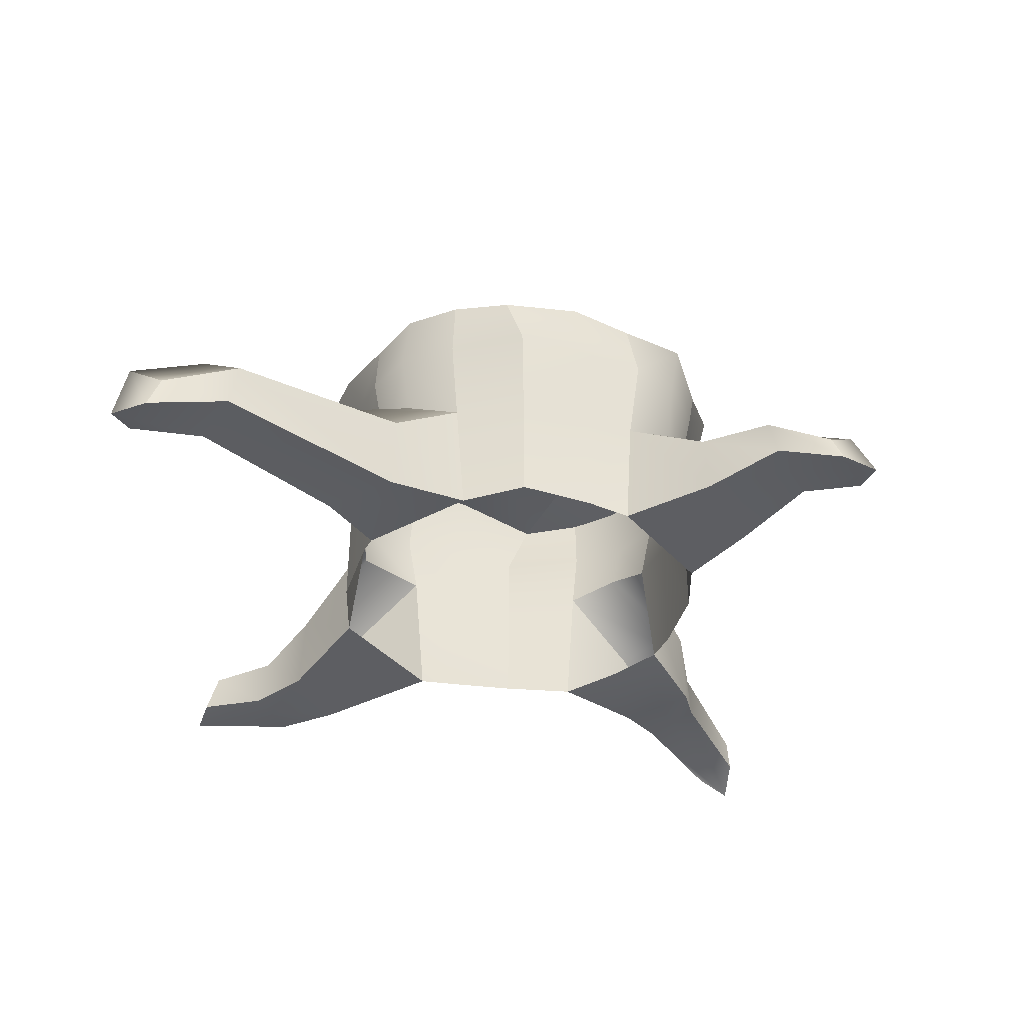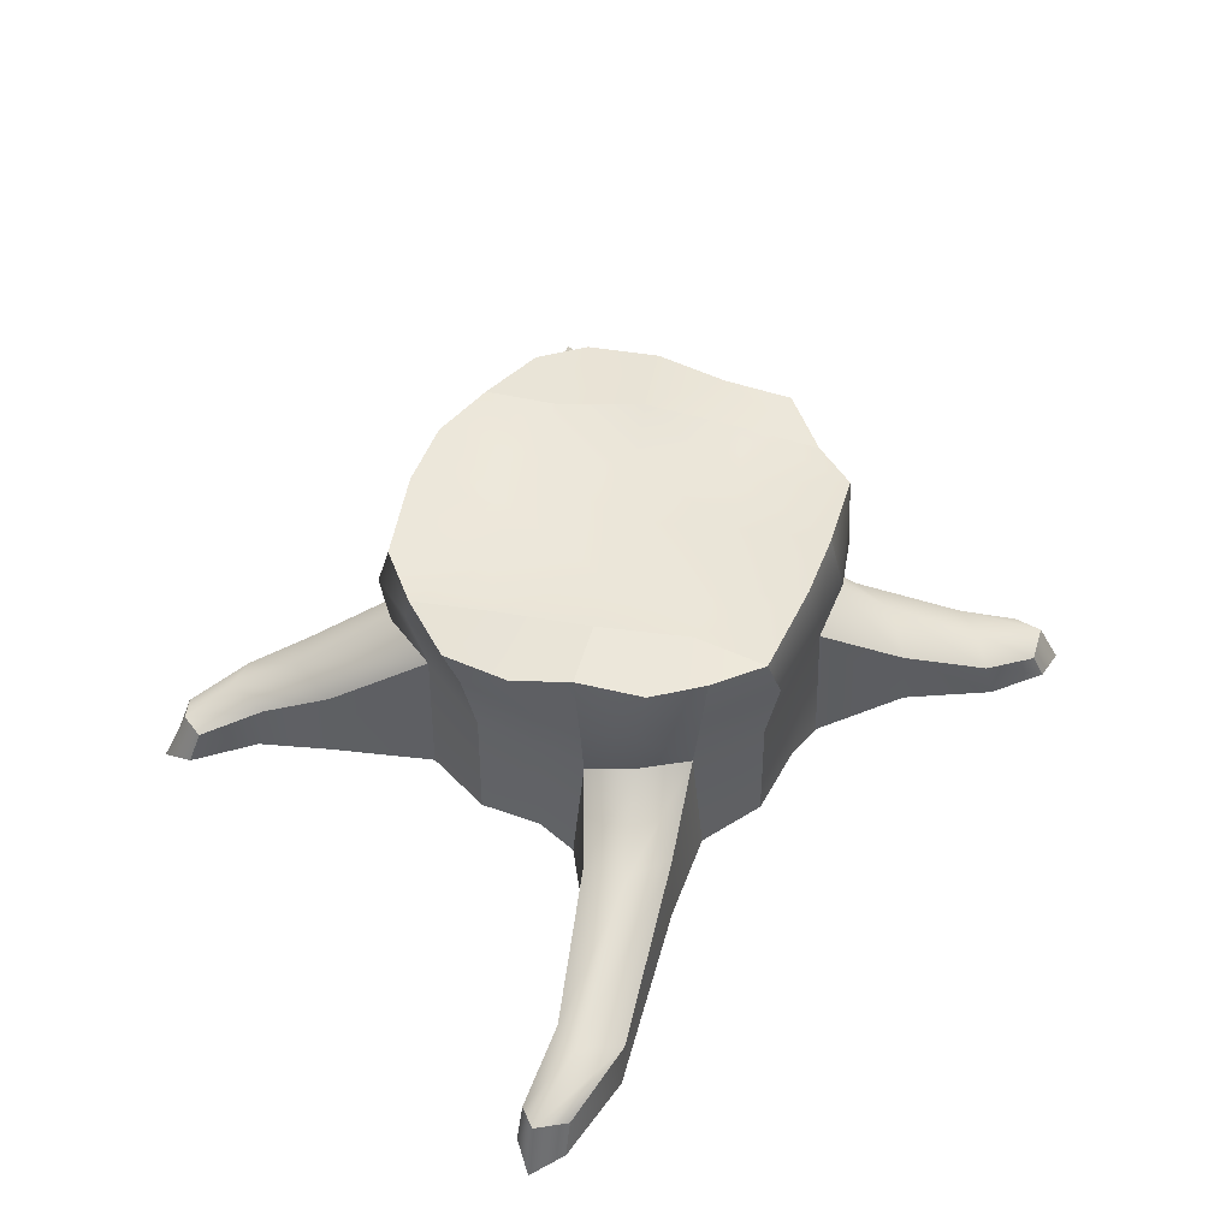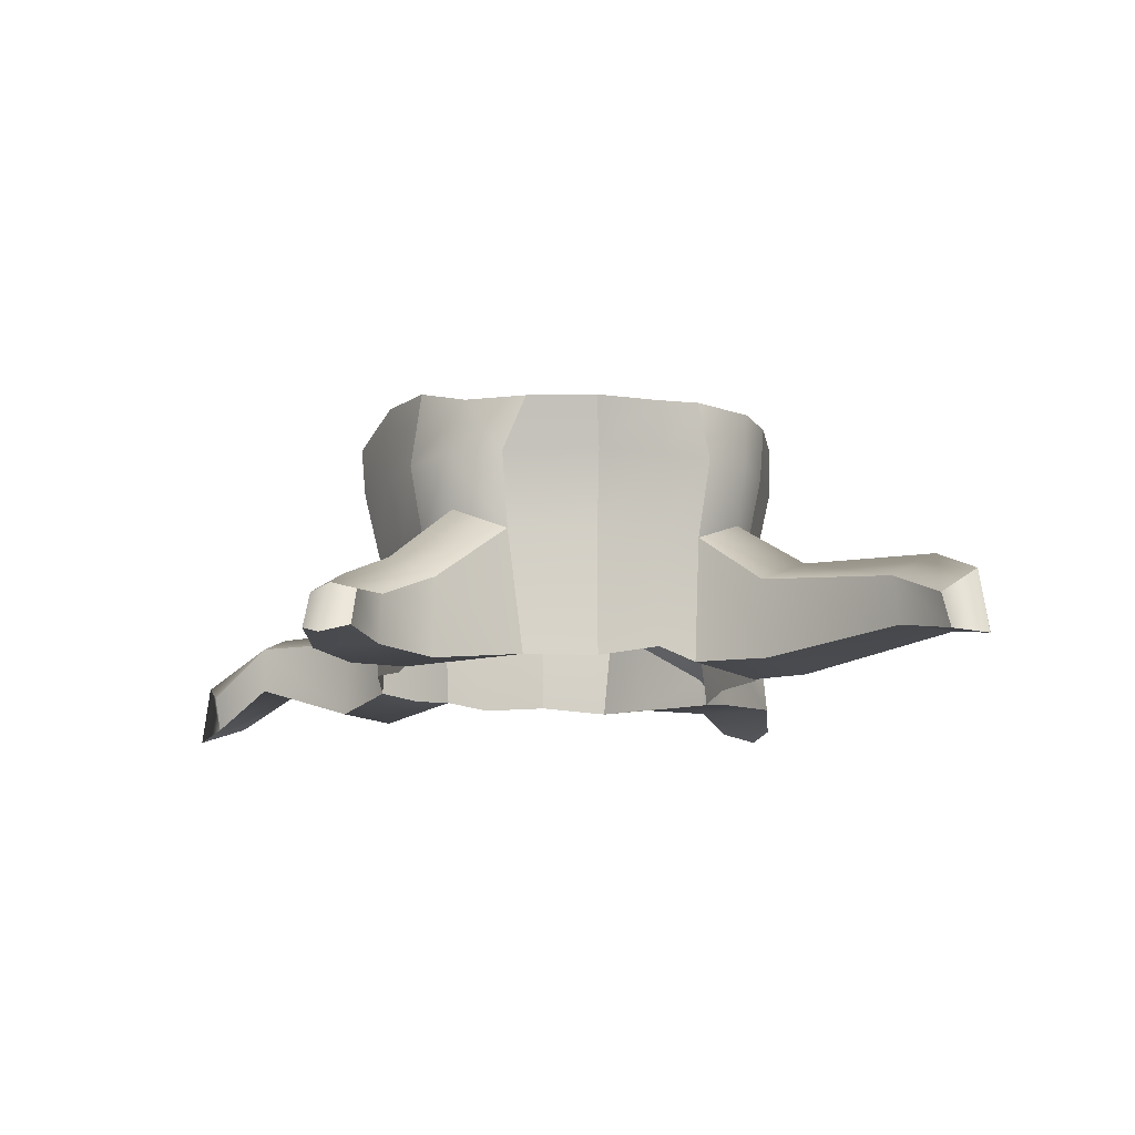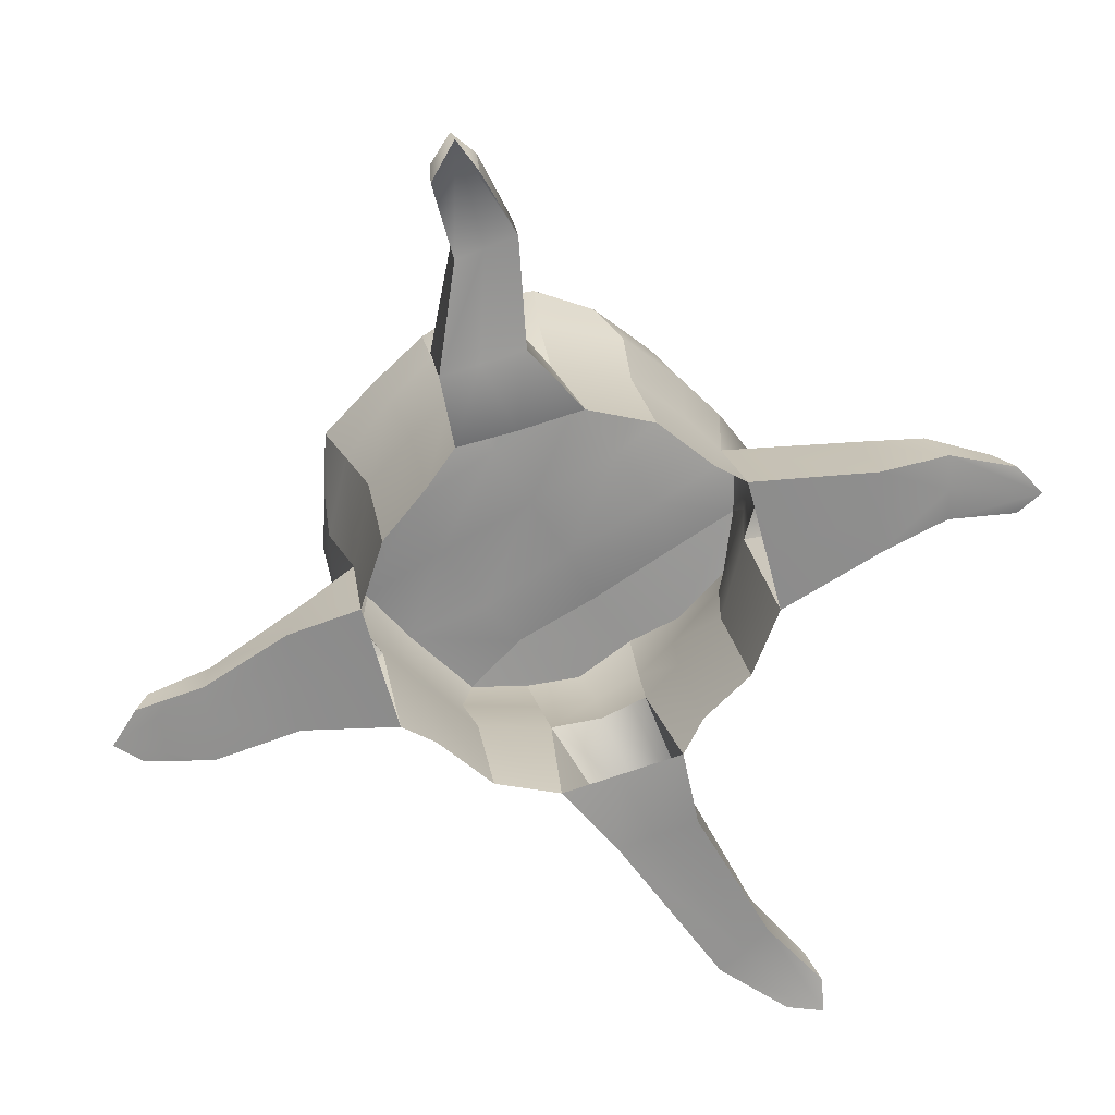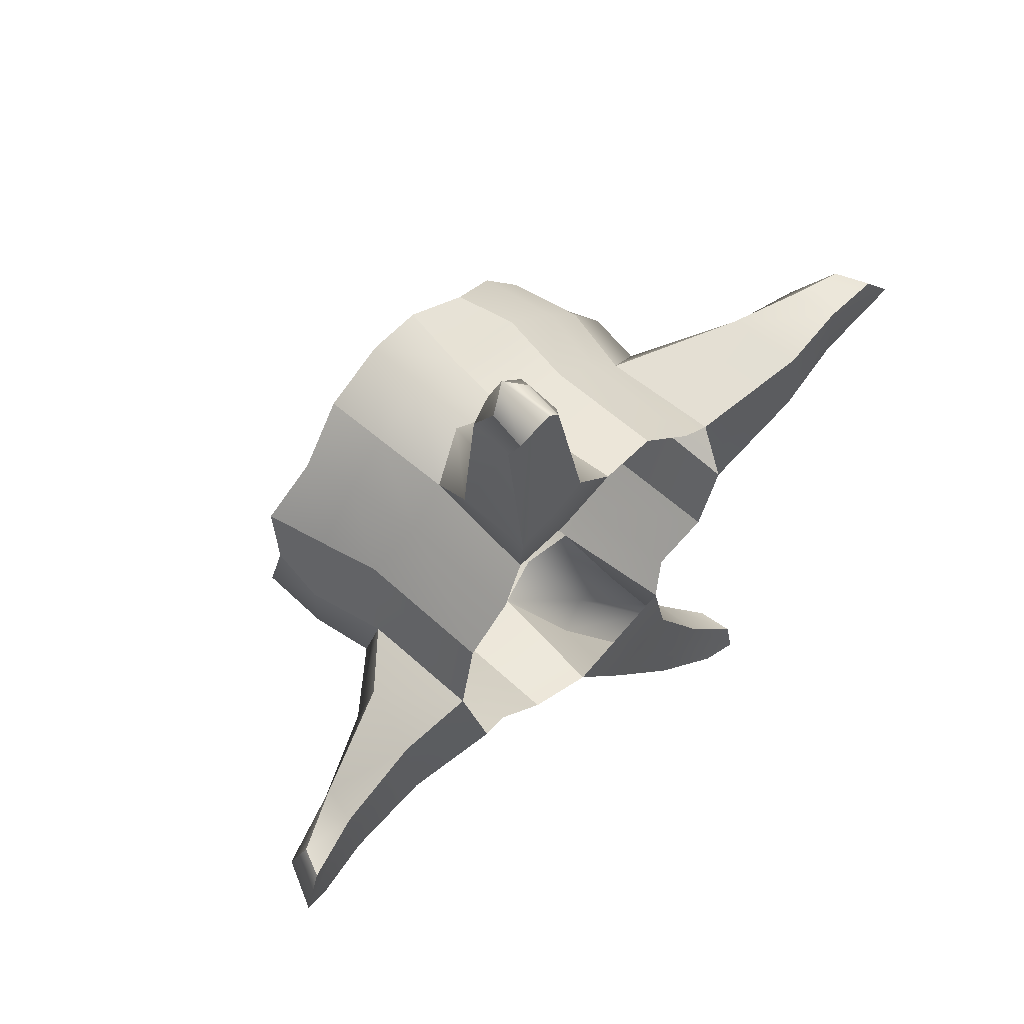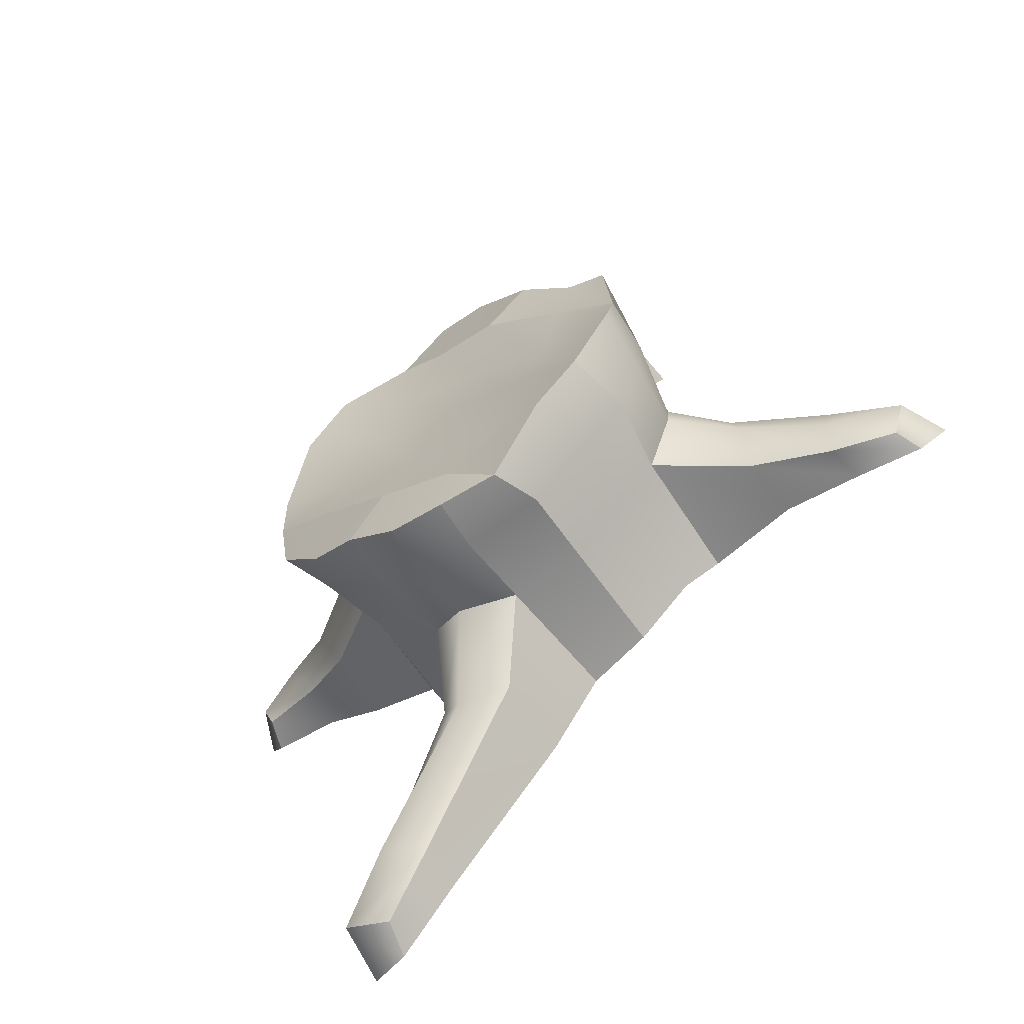
<metadata>
{"format":"obj","ext":"obj","renderer":"f3d","projection":"perspective","resolution":1024,"background":"white","views":[{"elev":-36.8,"azim":-159.6,"up":"+Y"},{"elev":50.0,"azim":159.9,"up":"+Y"},{"elev":-12.0,"azim":106.7,"up":"+Y"},{"elev":24.4,"azim":-9.6,"up":"+Z"},{"elev":58.7,"azim":-46.7,"up":"+Z"},{"elev":-62.6,"azim":-145.1,"up":"+Z"}]}
</metadata>
<code>
g RoadKillOut
o RoadKillOut
v 1.862 0.1495 -0.919
v 1.165 0.1495 -1.782
v -0.1181 0.1495 -2.125
v -0.8089 0.2492 -2
v -1.773 0.1495 -1.198
v -2.134 0.1495 0.1507
v -1.895 0.2171 0.8392
v -1.159 0.2172 1.783
v 0.1121 0.1495 2.124
v 0.8413 0.2278 1.906
v 1.761 0.1495 1.243
v 2.146 0.1495 -0.196
v 1.85 1.51 -0.912
v 1.04 1.51 -1.801
v 0 1.51 -2.08
v -0.8019 1.51 -1.988
v -1.801 1.51 -1.04
v -2.08 1.51 0
v -1.883 1.711 0.8322
v -1.04 1.51 1.801
v 0 1.51 2.08
v 0.8342 1.51 1.894
v 1.801 1.51 1.04
v 2.08 1.51 0
v 2.016 2.322 -0.9813
v 1.132 2.344 -1.957
v 0.000287 2.358 -2.259
v -0.8565 2.362 -2.172
v -1.959 2.353 -1.128
v -2.263 2.335 0.002795
v -2.054 2.313 0.8942
v -1.132 2.291 1.962
v -0.000369 2.276 2.264
v 0.8938 2.273 2.068
v 1.959 2.281 1.133
v 2.262 2.299 0.00214
v 2.187 2.844 -1.007
v 1.149 2.965 -1.839
v -0.04329 2.938 -2.293
v -0.6788 2.874 -2.221
v -1.814 3.026 -1.071
v -2.258 2.862 0.2547
v -2.217 2.973 0.9171
v -1.145 2.988 1.954
v 0.0567 2.952 2.408
v 0.6832 2.855 2.201
v 1.844 3.106 1.058
v 2.287 2.869 -0.2658
v 0.7378 2.971 -1.266
v 0.007096 2.905 -0.01515
v -0.7248 3.089 1.243
v 2.755 0.07469 -4.68
v 2.38 0.07469 -5.004
v 2.294 0.4483 -4.891
v 2.657 0.4483 -4.578
v -4.35 0.1779 -1.373
v -4.403 0.1779 -0.789
v -4.275 0.4774 -0.7769
v -4.223 0.4774 -1.342
v -1.366 0.0327 4.493
v -0.9174 -0.02573 4.598
v -0.8881 0.3679 4.659
v -1.322 0.4245 4.558
v 4.535 0.07469 1.247
v 4.56 0.07469 0.7397
v 4.418 0.4483 0.7409
v 4.394 0.4483 1.232
v -3.636 0.7613 -0.6761
v -3.726 0.35 -0.6834
v -3.65 0.35 -1.517
v -3.562 0.7613 -1.494
v -2.616 1.054 -0.1519
v -2.868 0.2928 -0.1418
v -2.77 0.2928 -1.225
v -2.72 0.9634 -1.21
v -0.4856 0.8474 3.857
v -0.5038 0.3522 3.85
v -1.107 0.4367 3.614
v -1.078 0.9304 3.625
v -0.4682 0.8652 2.763
v -0.478 0.02876 2.819
v -1.325 0.02877 2.592
v -1.306 0.8652 2.539
v 3.719 0.5299 0.7501
v 3.818 0.01688 0.7483
v 3.783 0.01688 1.447
v 3.685 0.5299 1.436
v 3.056 0.8186 0.4431
v 3.112 -0.01788 0.4407
v 3.068 -0.01788 1.331
v 3.012 0.8186 1.323
v 1.592 0.7522 -4.469
v 1.652 0.2392 -4.548
v 2.176 0.2392 -4.097
v 2.107 0.7522 -4.026
v 0.4679 0.961 -2.765
v 0.4775 0.07684 -2.82
v 1.335 0.1246 -2.591
v 1.316 0.961 -2.538
v -1.957 0.1495 -0.5091
v -2.821 0.2928 -0.6683
v -3.689 0.35 -1.089
v -4.648 0.0899 -1.124
v -4.404 0.6084 -1.103
v -3.601 0.8982 -1.125
v -2.771 1.188 -0.7109
v -2.146 1.669 -0.5875
v -2.236 2.362 -0.645
v -2.279 3.057 -0.4582
v -0.3931 2.91 0.6256
v 1.37 3.111 1.603
v 1.534 2.277 1.559
v 1.41 1.51 1.431
v 1.42 0.1495 1.441
v -0.557 0.1495 1.944
v -0.9289 0.02877 2.698
v -0.8249 0.3972 3.724
v -1.156 -0.1307 4.943
v -1.119 0.5068 4.836
v -0.8007 1 3.734
v -0.914 1.073 2.793
v -0.5533 1.718 2.139
v -0.6042 2.281 2.27
v -0.5058 2.973 2.344
v 0.07813 2.957 1.68
v 0.5065 2.866 1.149
v 0.9721 2.87 0.5316
v 1.551 2.95 -0.7528
v 1.696 2.87 -1.539
v 1.519 2.333 -1.569
v 1.396 1.51 -1.445
v 1.405 0.2916 -1.455
v 1.966 0.1495 0.4768
v 3.092 -0.01788 0.8464
v 3.802 0.01688 1.067
v 4.777 -0.02151 0.9843
v 4.503 0.5083 0.978
v 3.933 0.7141 1.076
v 3.265 1.003 0.8576
v 2.299 1.694 0.5351
v 2.377 2.288 0.5843
v 2.289 2.872 0.407
v 1.416 2.895 -0.1173
v 0.4115 2.907 -0.666
v -1.342 3.058 -1.631
v -1.508 2.358 -1.579
v -1.387 1.51 -1.454
v -1.396 0.2492 -1.464
v 0.4898 0.1495 -1.963
v 0.8786 0.1246 -2.713
v 1.897 0.2392 -4.337
v 2.771 0.004459 -5.045
v 2.679 0.6585 -4.938
v 2.048 0.9624 -4.455
v 0.9746 1.171 -2.926
v 0.5966 1.713 -2.124
v 0.6546 2.364 -2.234
v 0.562 2.952 -2.239
v -0.1167 2.971 -1.723
v -0.5249 2.859 -1.205
v -0.9997 3.002 -0.5877
v -1.295 2.861 0.08172
v -1.58 2.968 0.7075
v -1.707 2.861 1.496
v -1.572 2.302 1.521
v -1.445 1.51 1.396
v -1.455 0.1495 1.405
f 132 2 14 131
f 52 152 153 55
f 3 4 16 15
f 148 5 17 147
f 56 103 104 59
f 6 7 19 18
f 167 8 20 166
f 60 118 119 63
f 9 10 22 21
f 114 11 23 113
f 64 136 137 67
f 12 1 13 24
f 131 14 26 130
f 14 156 157 26
f 15 16 28 27
f 147 17 29 146
f 17 107 108 29
f 18 19 31 30
f 166 20 32 165
f 20 122 123 32
f 21 22 34 33
f 113 23 35 112
f 23 140 141 35
f 24 13 25 36
f 130 26 38 129
f 26 157 158 38
f 27 28 40 39
f 146 29 41 145
f 29 108 109 41
f 30 31 43 42
f 165 32 44 164
f 32 123 124 44
f 33 34 46 45
f 112 35 47 111
f 35 141 142 47
f 36 25 37 48
f 126 127 50 110
f 127 143 144 50
f 50 144 160 161
f 110 50 161 162
f 125 51 44 124
f 49 128 129 38
f 159 49 38 158
f 51 163 164 44
f 2 149 150 98
f 3 15 96 97
f 156 14 99 155
f 14 2 98 99
f 5 100 101 74
f 6 18 72 73
f 107 17 75 106
f 17 5 74 75
f 8 115 116 82
f 9 21 80 81
f 122 20 83 121
f 20 8 82 83
f 11 133 134 90
f 12 24 88 89
f 140 23 91 139
f 23 11 90 91
f 69 68 58 57
f 70 102 103 56
f 71 70 56 59
f 105 71 59 104
f 73 72 68 69
f 74 101 102 70
f 75 74 70 71
f 106 75 71 105
f 77 76 62 61
f 78 117 118 60
f 79 78 60 63
f 120 79 63 119
f 81 80 76 77
f 82 116 117 78
f 83 82 78 79
f 121 83 79 120
f 85 84 66 65
f 86 135 136 64
f 87 86 64 67
f 138 87 67 137
f 89 88 84 85
f 90 134 135 86
f 91 90 86 87
f 139 91 87 138
f 93 92 54 53
f 94 151 152 52
f 95 94 52 55
f 154 95 55 153
f 97 96 92 93
f 98 150 151 94
f 99 98 94 95
f 155 99 95 154
f 100 6 73 101
f 102 101 73 69
f 103 102 69 57
f 104 103 57 58
f 68 105 104 58
f 72 106 105 68
f 18 107 106 72
f 108 107 18 30
f 109 108 30 42
f 51 110 162 163
f 125 126 110 51
f 34 112 111 46
f 22 113 112 34
f 10 114 113 22
f 115 9 81 116
f 117 116 81 77
f 118 117 77 61
f 119 118 61 62
f 76 120 119 62
f 80 121 120 76
f 21 122 121 80
f 123 122 21 33
f 124 123 33 45
f 46 125 124 45
f 46 111 126 125
f 111 47 127 126
f 47 142 143 127
f 129 128 48 37
f 25 130 129 37
f 13 131 130 25
f 1 132 131 13
f 133 12 89 134
f 135 134 89 85
f 136 135 85 65
f 137 136 65 66
f 84 138 137 66
f 88 139 138 84
f 24 140 139 88
f 141 140 24 36
f 142 141 36 48
f 143 142 48 128
f 144 143 128 49
f 160 144 49 159
f 28 146 145 40
f 16 147 146 28
f 4 148 147 16
f 149 3 97 150
f 151 150 97 93
f 152 151 93 53
f 153 152 53 54
f 92 154 153 54
f 96 155 154 92
f 15 156 155 96
f 157 156 15 27
f 158 157 27 39
f 40 159 158 39
f 145 160 159 40
f 161 160 145 41
f 162 161 41 109
f 163 162 109 42
f 164 163 42 43
f 31 165 164 43
f 19 166 165 31
f 7 167 166 19

</code>
